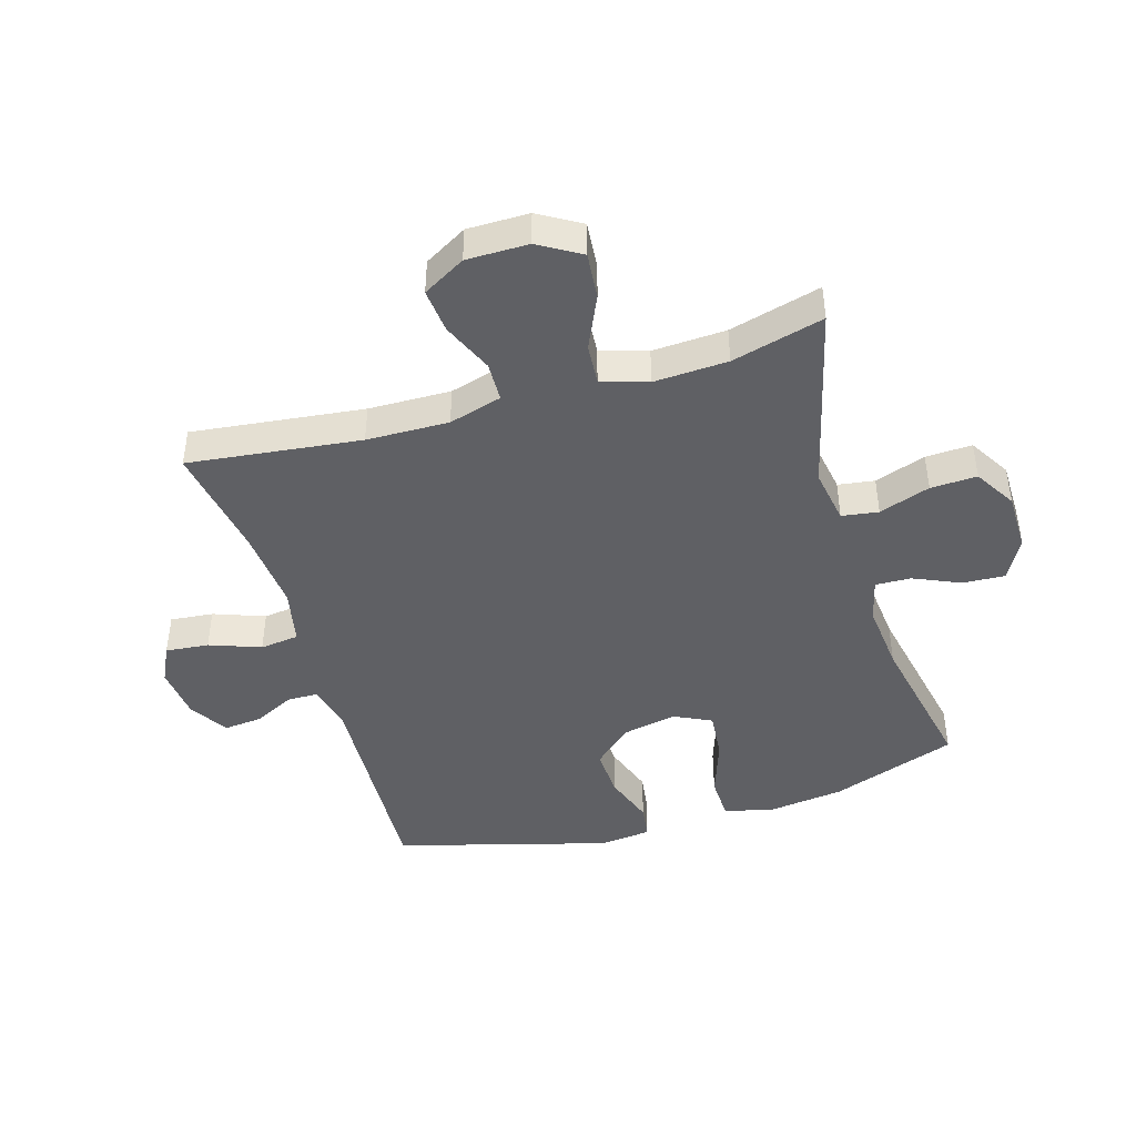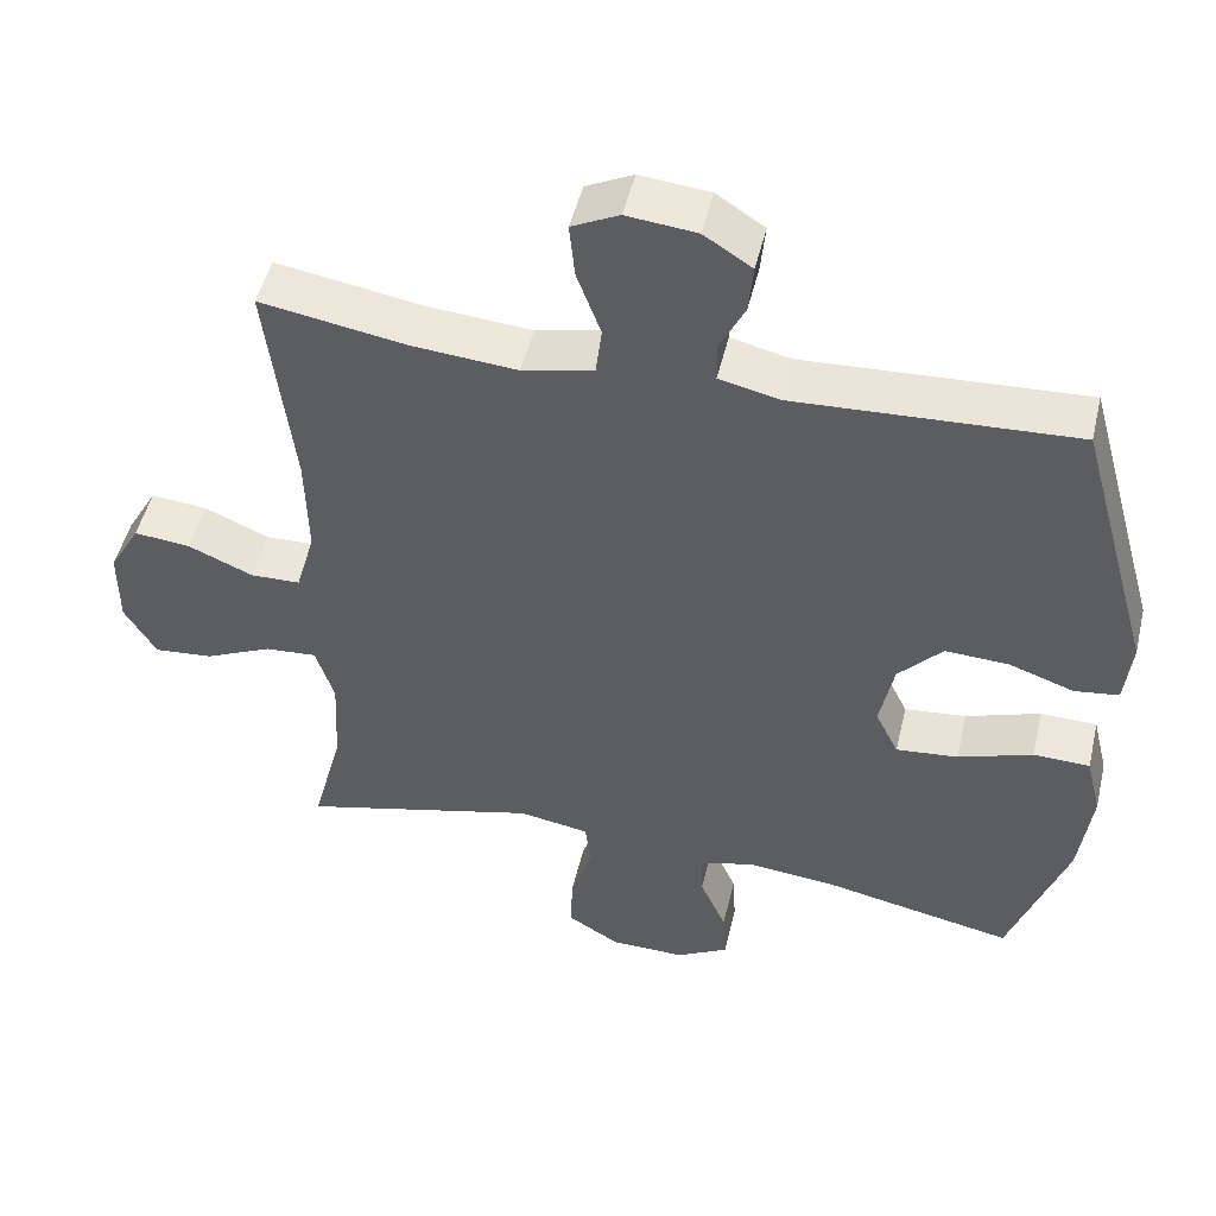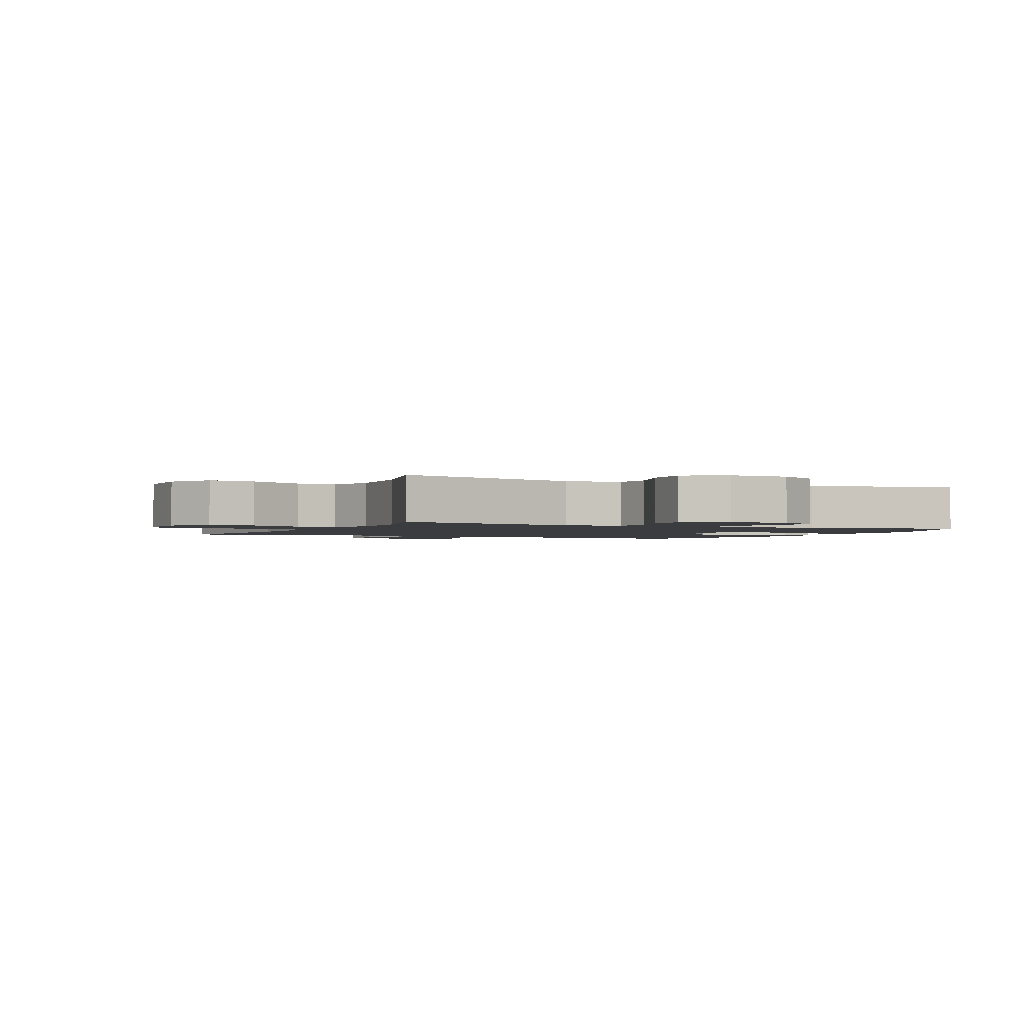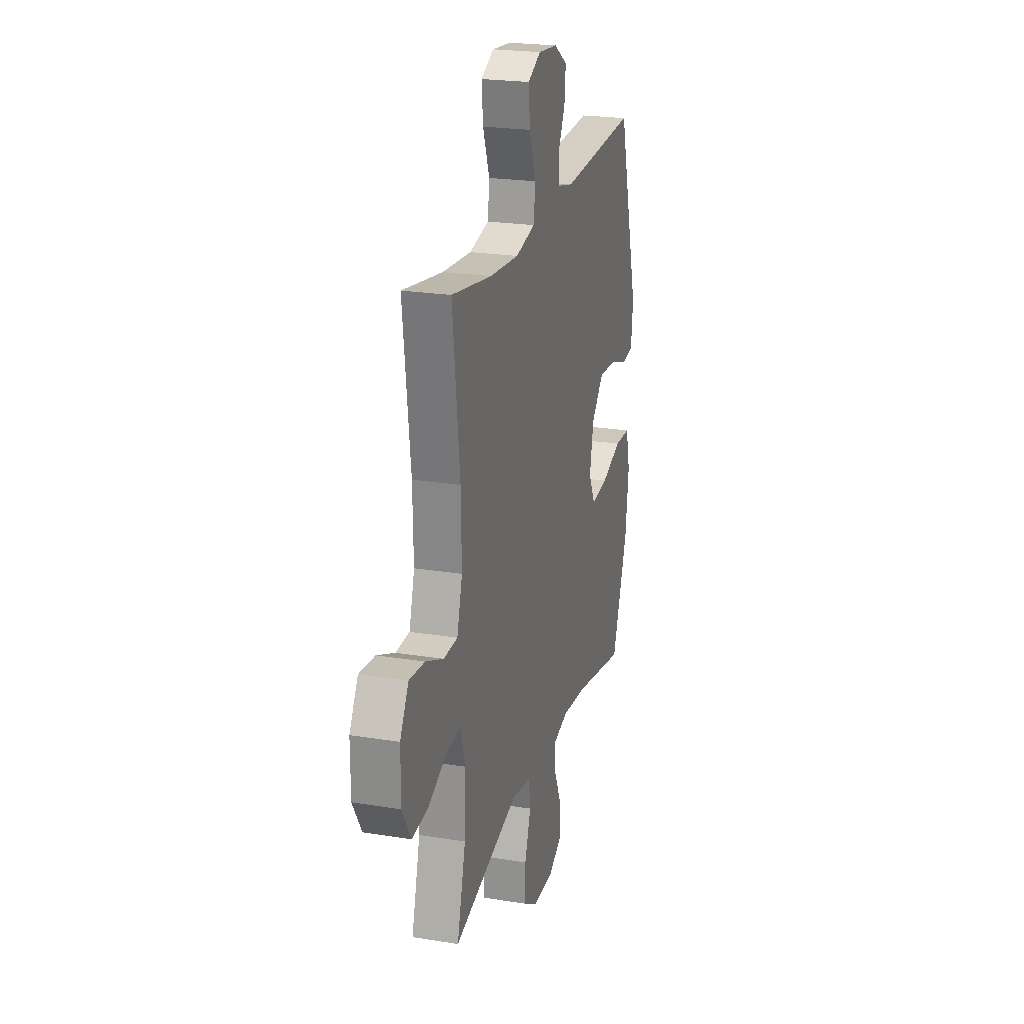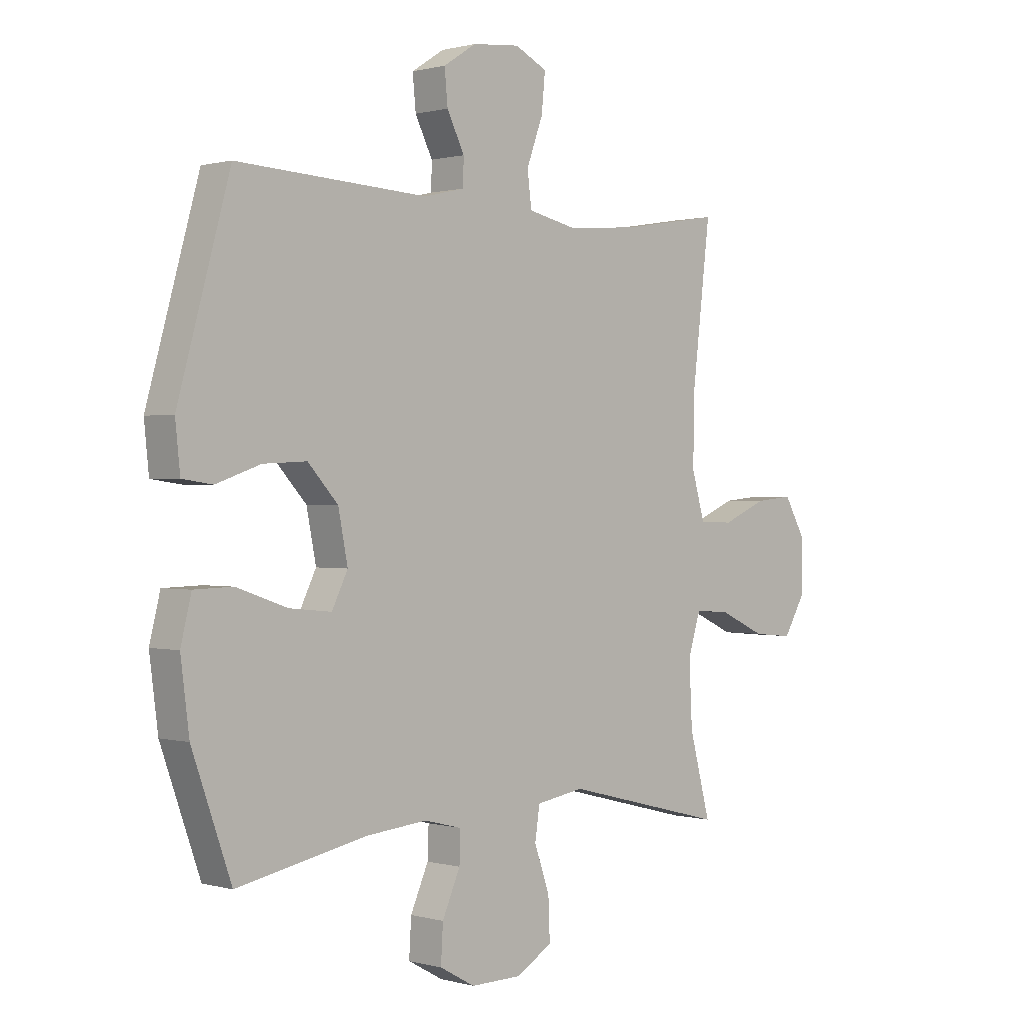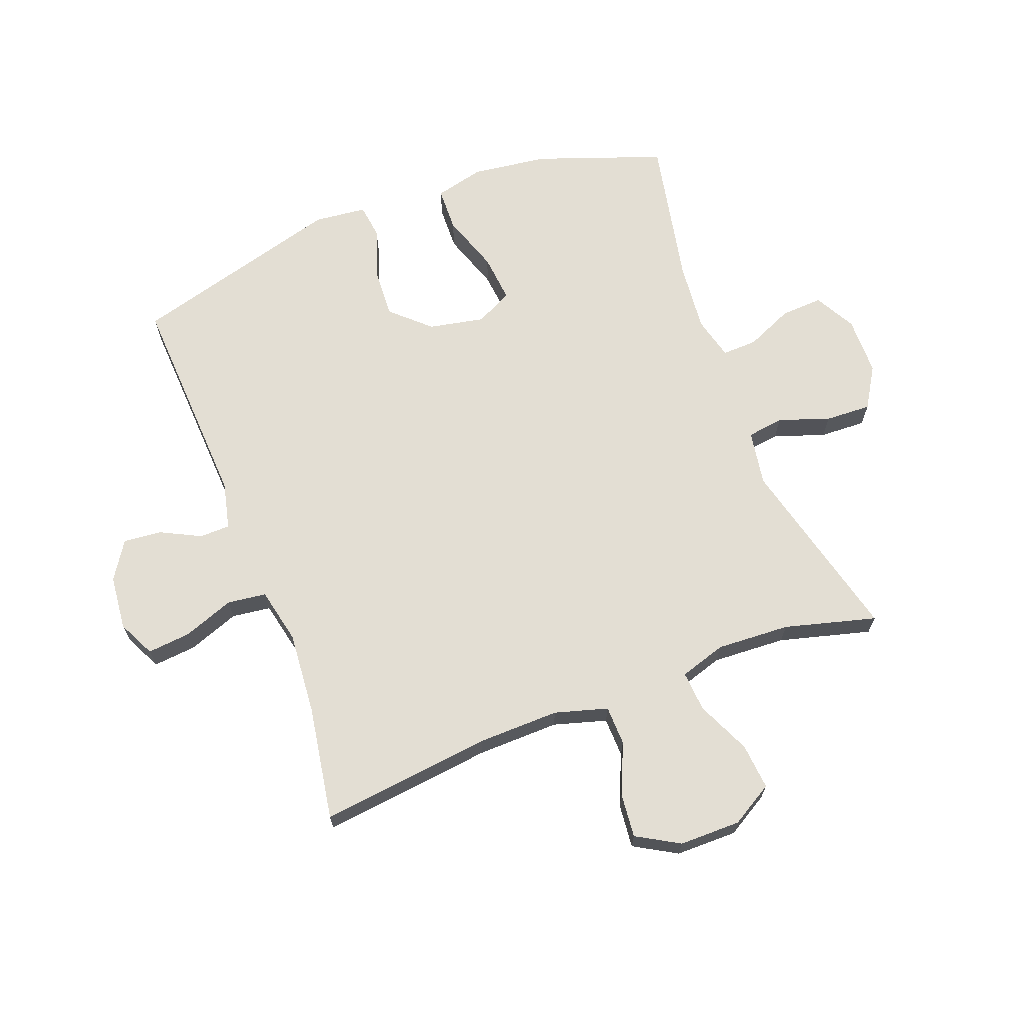
<metadata>
{"format":"obj","ext":"obj","renderer":"f3d","projection":"perspective","resolution":1024,"background":"white","views":[{"elev":-43.9,"azim":106.7,"up":"+Y"},{"elev":49.2,"azim":-166.7,"up":"+Z"},{"elev":-1.8,"azim":154.2,"up":"+Y"},{"elev":22.9,"azim":105.5,"up":"+Z"},{"elev":0.6,"azim":-44.9,"up":"+Z"},{"elev":67.3,"azim":69.3,"up":"+Y"}]}
</metadata>
<code>
v 0.5 0.07 -0.5
v 0.192 0.07 -0.422
v 0.101 0.07 -0.437
v 0.092 0.07 -0.497
v 0.121 0.07 -0.581
v 0.124 0.07 -0.657
v 0.056 0.07 -0.698
v -0.041 0.07 -0.699
v -0.108 0.07 -0.662
v -0.104 0.07 -0.593
v -0.07 0.07 -0.516
v -0.068 0.07 -0.458
v -0.139 0.07 -0.44
v -0.254 0.07 -0.451
v -0.5 0.07 -0.5
v -0.574 0.07 -0.292
v -0.59 0.07 -0.167
v -0.57 0.07 -0.086
v -0.497 0.07 -0.084
v -0.401 0.07 -0.117
v -0.321 0.07 -0.125
v -0.291 0.07 -0.064
v -0.309 0.07 0.027
v -0.366 0.07 0.089
v -0.448 0.07 0.085
v -0.532 0.07 0.056
v -0.589 0.07 0.064
v -0.598 0.07 0.15
v -0.5 0.07 0.5
v -0.139 0.07 0.481
v -0.062 0.07 0.499
v -0.061 0.07 0.549
v -0.094 0.07 0.615
v -0.1 0.07 0.678
v -0.038 0.07 0.718
v 0.052 0.07 0.727
v 0.113 0.07 0.697
v 0.106 0.07 0.626
v 0.075 0.07 0.542
v 0.083 0.07 0.478
v 0.175 0.07 0.458
v 0.312 0.07 0.469
v 0.5 0.07 0.5
v 0.466 0.07 0.217
v 0.463 0.07 0.082
v 0.488 0.07 -0.005
v 0.553 0.07 -0.007
v 0.637 0.07 0.029
v 0.71 0.07 0.036
v 0.75 0.07 -0.034
v 0.75 0.07 -0.135
v 0.709 0.07 -0.204
v 0.633 0.07 -0.197
v 0.545 0.07 -0.157
v 0.478 0.07 -0.152
v 0.454 0.07 -0.228
v 0.46 0.07 -0.349
v 0.5 0 -0.5
v 0.192 0 -0.422
v 0.101 0 -0.437
v 0.092 0 -0.497
v 0.121 0 -0.581
v 0.124 0 -0.657
v 0.056 0 -0.698
v -0.041 0 -0.699
v -0.108 0 -0.662
v -0.104 0 -0.593
v -0.07 0 -0.516
v -0.068 0 -0.458
v -0.139 0 -0.44
v -0.254 0 -0.451
v -0.5 0 -0.5
v -0.574 0 -0.292
v -0.59 0 -0.167
v -0.57 0 -0.086
v -0.497 0 -0.084
v -0.401 0 -0.117
v -0.321 0 -0.125
v -0.291 0 -0.064
v -0.309 0 0.027
v -0.366 0 0.089
v -0.448 0 0.085
v -0.532 0 0.056
v -0.589 0 0.064
v -0.598 0 0.15
v -0.5 0 0.5
v -0.139 0 0.481
v -0.062 0 0.499
v -0.061 0 0.549
v -0.094 0 0.615
v -0.1 0 0.678
v -0.038 0 0.718
v 0.052 0 0.727
v 0.113 0 0.697
v 0.106 0 0.626
v 0.075 0 0.542
v 0.083 0 0.478
v 0.175 0 0.458
v 0.312 0 0.469
v 0.5 0 0.5
v 0.466 0 0.217
v 0.463 0 0.082
v 0.488 0 -0.005
v 0.553 0 -0.007
v 0.637 0 0.029
v 0.71 0 0.036
v 0.75 0 -0.034
v 0.75 0 -0.135
v 0.709 0 -0.204
v 0.633 0 -0.197
v 0.545 0 -0.157
v 0.478 0 -0.152
v 0.454 0 -0.228
v 0.46 0 -0.349
f 51 52 53 54
f 51 54 55
f 50 51 55
f 47 48 49 50
f 46 47 50 55
f 45 46 55 56
f 42 43 44
f 41 42 44 45
f 40 41 45 56
f 36 37 38 39
f 34 35 36 39
f 32 33 34 39
f 31 32 39 40
f 30 31 40 56
f 25 26 27 28
f 24 25 28 29
f 23 24 29 30
f 17 18 19 20
f 17 20 21
f 14 15 16 17
f 13 14 17 21
f 12 13 21 22
f 8 9 10 11
f 8 11 12
f 7 8 12
f 4 5 6 7
f 3 4 7 12
f 2 3 12 22
f 57 1 2 22
f 30 56 57
f 22 23 30 57
f 111 110 109 108
f 112 111 108
f 112 108 107
f 107 106 105 104
f 112 107 104 103
f 113 112 103 102
f 101 100 99
f 102 101 99 98
f 113 102 98 97
f 96 95 94 93
f 96 93 92 91
f 96 91 90 89
f 97 96 89 88
f 113 97 88 87
f 85 84 83 82
f 86 85 82 81
f 87 86 81 80
f 77 76 75 74
f 78 77 74
f 74 73 72 71
f 78 74 71 70
f 79 78 70 69
f 68 67 66 65
f 69 68 65
f 69 65 64
f 64 63 62 61
f 69 64 61 60
f 79 69 60 59
f 79 59 58 114
f 114 113 87
f 114 87 80 79
f 1 58 59 2
f 2 59 60 3
f 3 60 61 4
f 4 61 62 5
f 5 62 63 6
f 6 63 64 7
f 7 64 65 8
f 8 65 66 9
f 9 66 67 10
f 10 67 68 11
f 11 68 69 12
f 12 69 70 13
f 13 70 71 14
f 14 71 72 15
f 15 72 73 16
f 16 73 74 17
f 17 74 75 18
f 18 75 76 19
f 19 76 77 20
f 20 77 78 21
f 21 78 79 22
f 22 79 80 23
f 23 80 81 24
f 24 81 82 25
f 25 82 83 26
f 26 83 84 27
f 27 84 85 28
f 28 85 86 29
f 29 86 87 30
f 30 87 88 31
f 31 88 89 32
f 32 89 90 33
f 33 90 91 34
f 34 91 92 35
f 35 92 93 36
f 36 93 94 37
f 37 94 95 38
f 38 95 96 39
f 39 96 97 40
f 40 97 98 41
f 41 98 99 42
f 42 99 100 43
f 43 100 101 44
f 44 101 102 45
f 45 102 103 46
f 46 103 104 47
f 47 104 105 48
f 48 105 106 49
f 49 106 107 50
f 50 107 108 51
f 51 108 109 52
f 52 109 110 53
f 53 110 111 54
f 54 111 112 55
f 55 112 113 56
f 56 113 114 57
f 57 114 58 1

</code>
